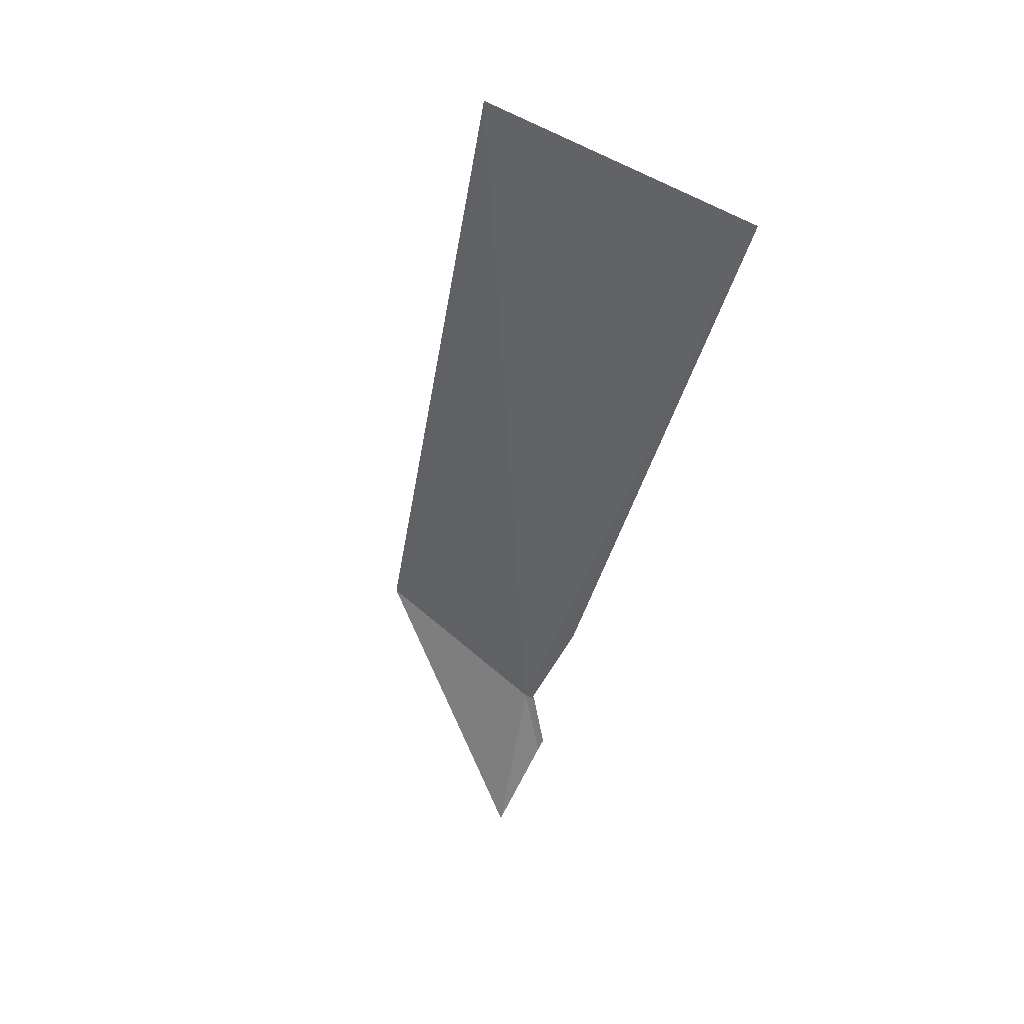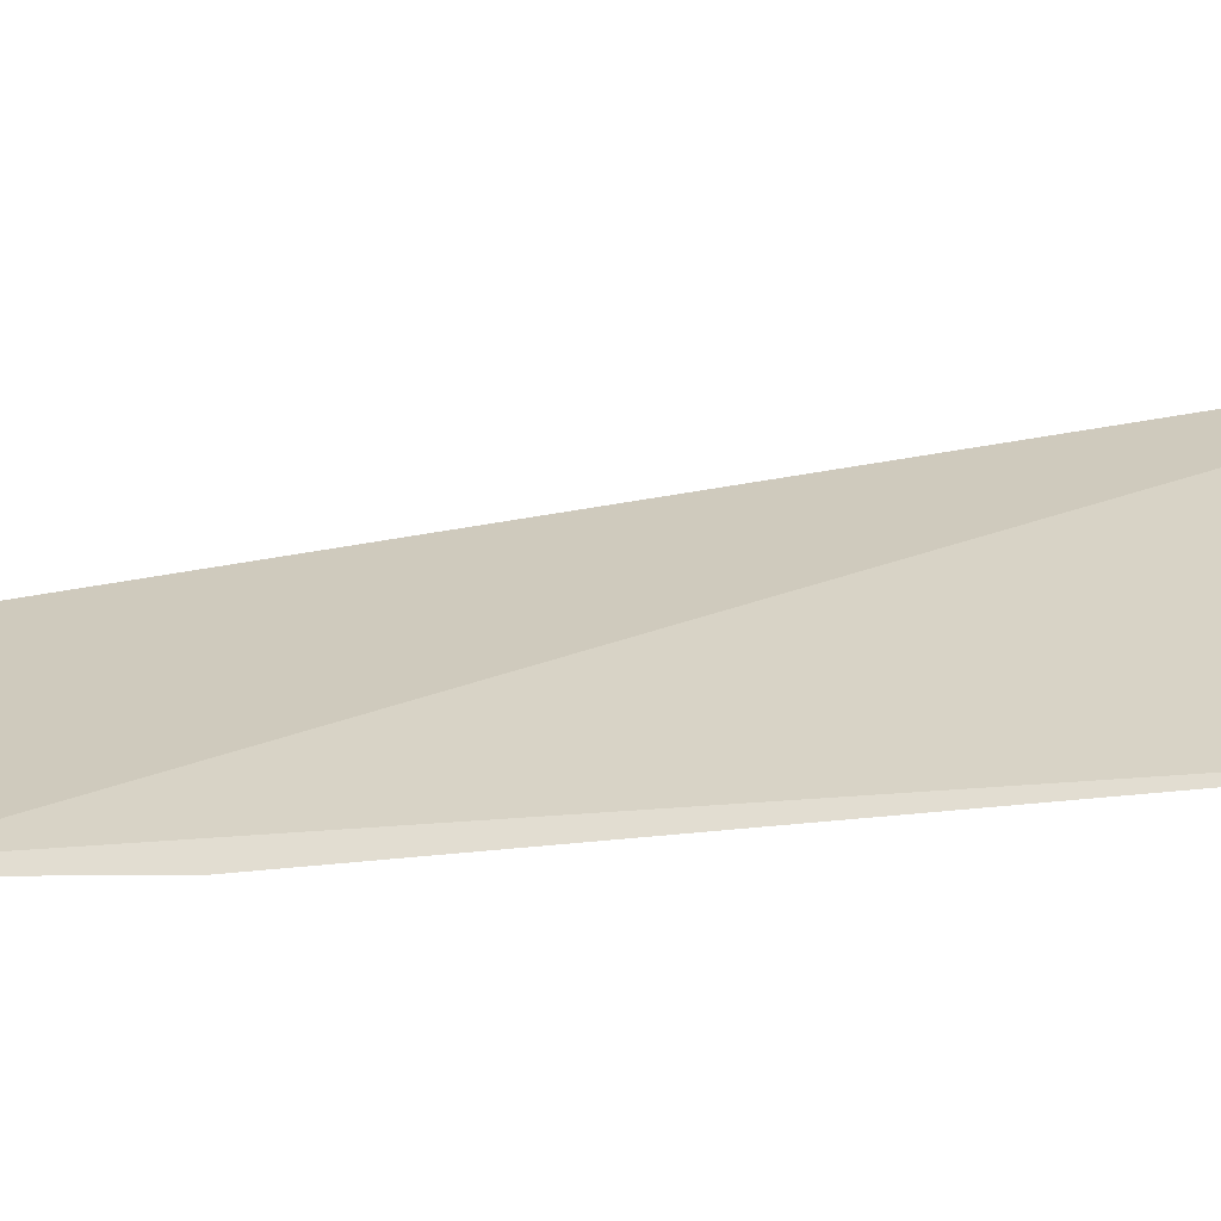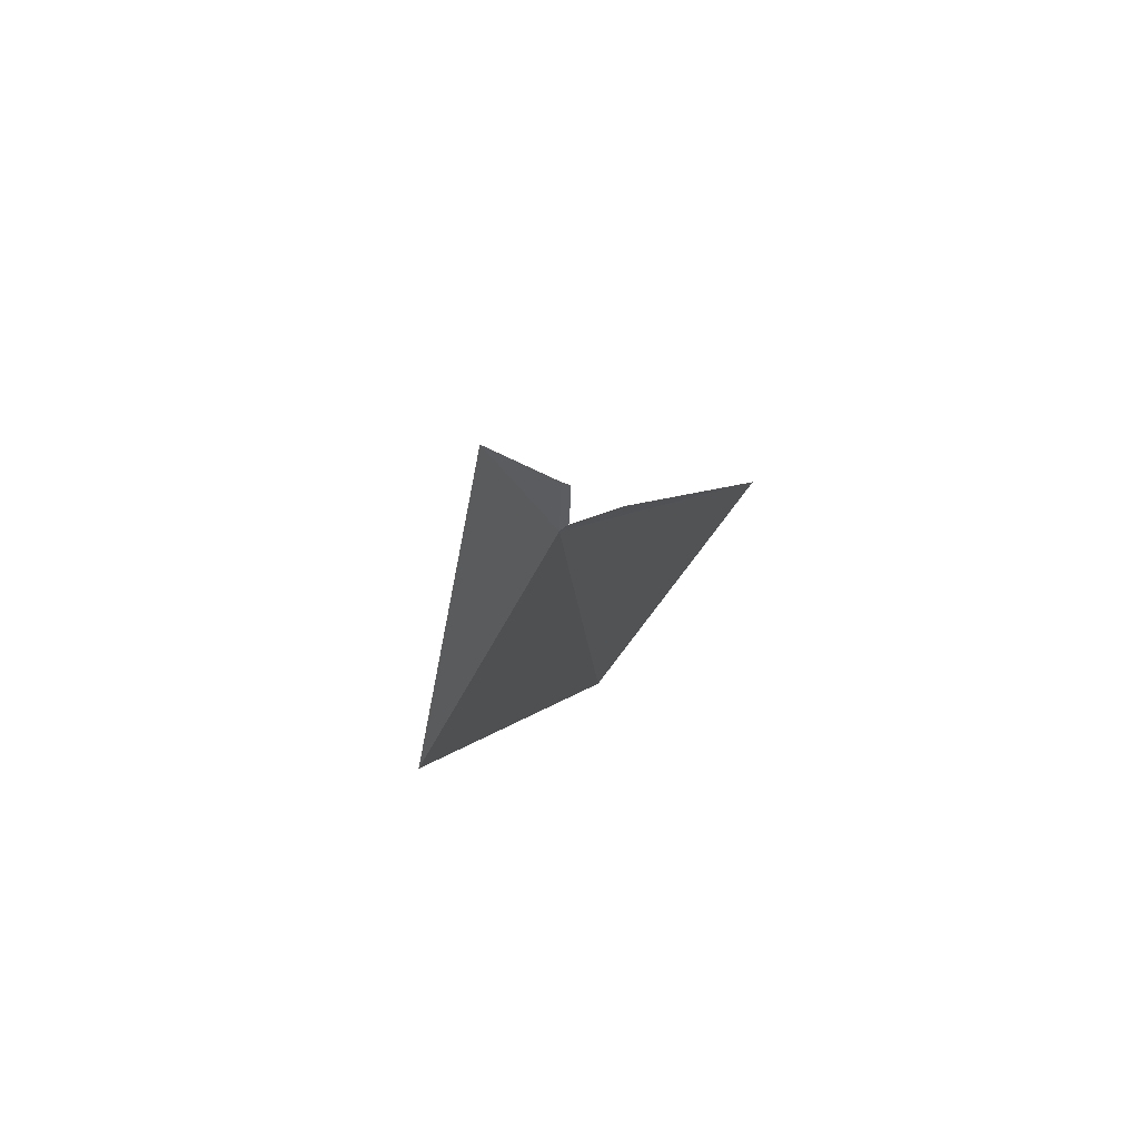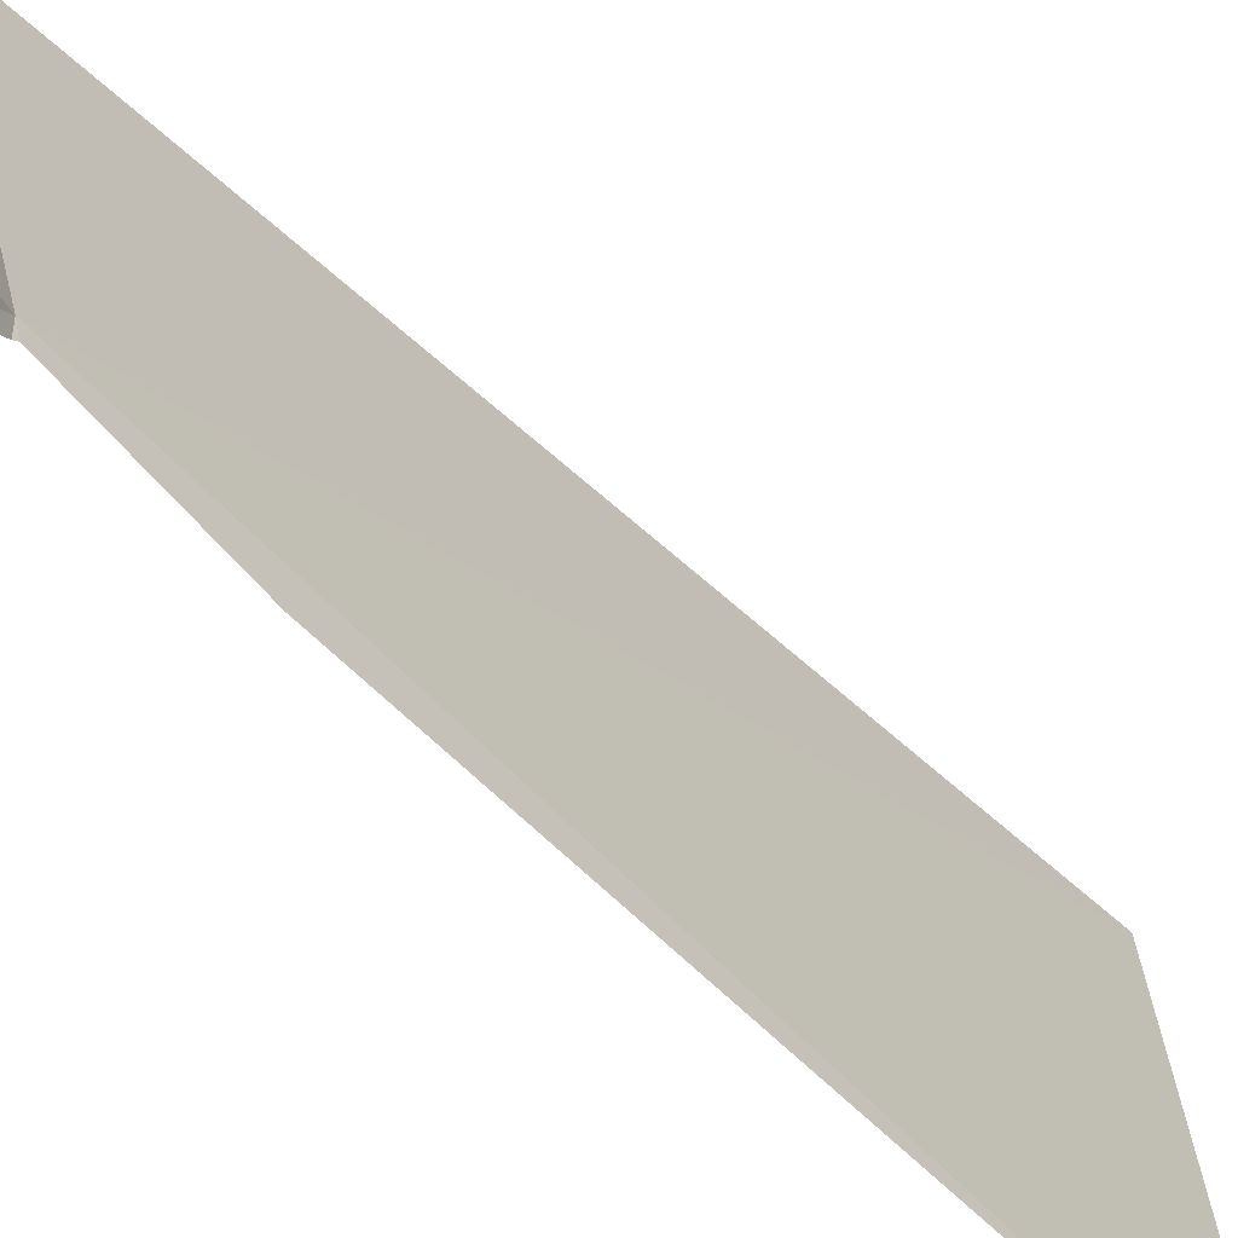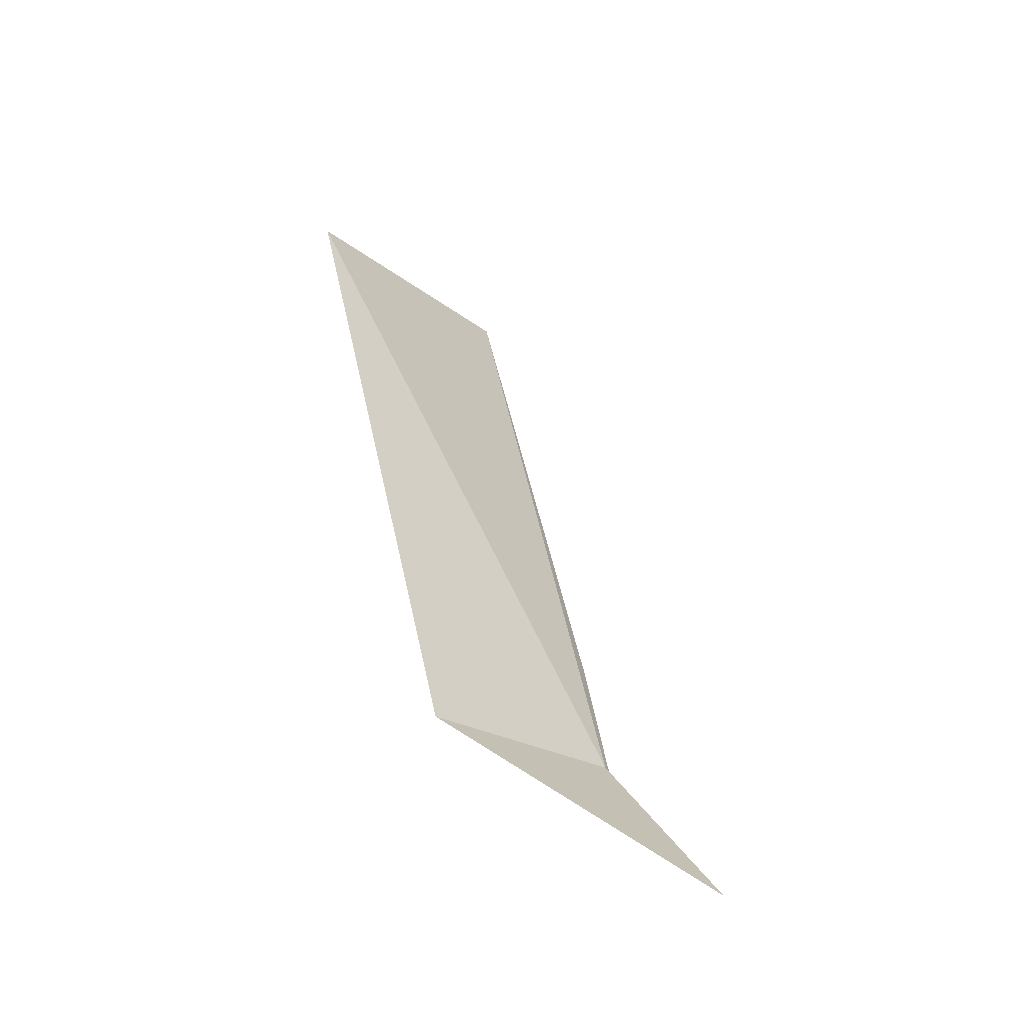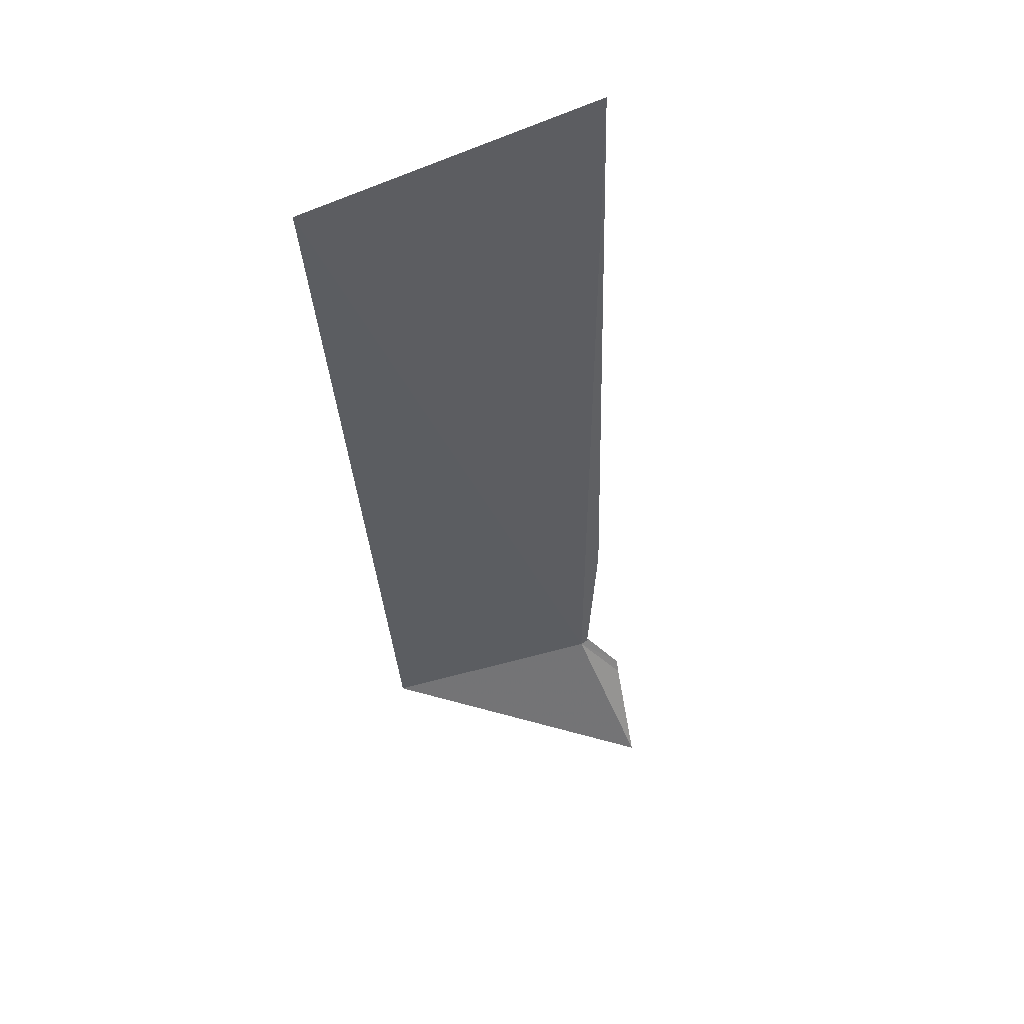
<metadata>
{"format":"obj","ext":"obj","renderer":"f3d","projection":"perspective","resolution":1024,"background":"white","views":[{"elev":62.8,"azim":122.7,"up":"+Y"},{"elev":-51.1,"azim":116.9,"up":"+Z"},{"elev":-78.7,"azim":138.2,"up":"+Y"},{"elev":-42.2,"azim":55.4,"up":"+Z"},{"elev":-36.6,"azim":35.5,"up":"+Y"},{"elev":65.5,"azim":67.3,"up":"+Y"}]}
</metadata>
<code>
v -211.6 -7.324 70.27
v -211.8 -7.454 71.17
v -211.2 -7.944 70.15
v -211.5 -7.56 70.12
v -211.5 -7.51 70.11
v -211.6 -7.322 70.23
v -212.6 -4.416 71.11
v -212.5 -4.226 69.9
v -211.6 -7.308 70.24
v -211.8 -6.754 70.13
f 1 4 3
f 1 5 4
f 1 6 5
f 1 2 7
f 1 7 8
f 1 9 6
f 1 10 9
f 1 8 10
f 1 3 2

</code>
